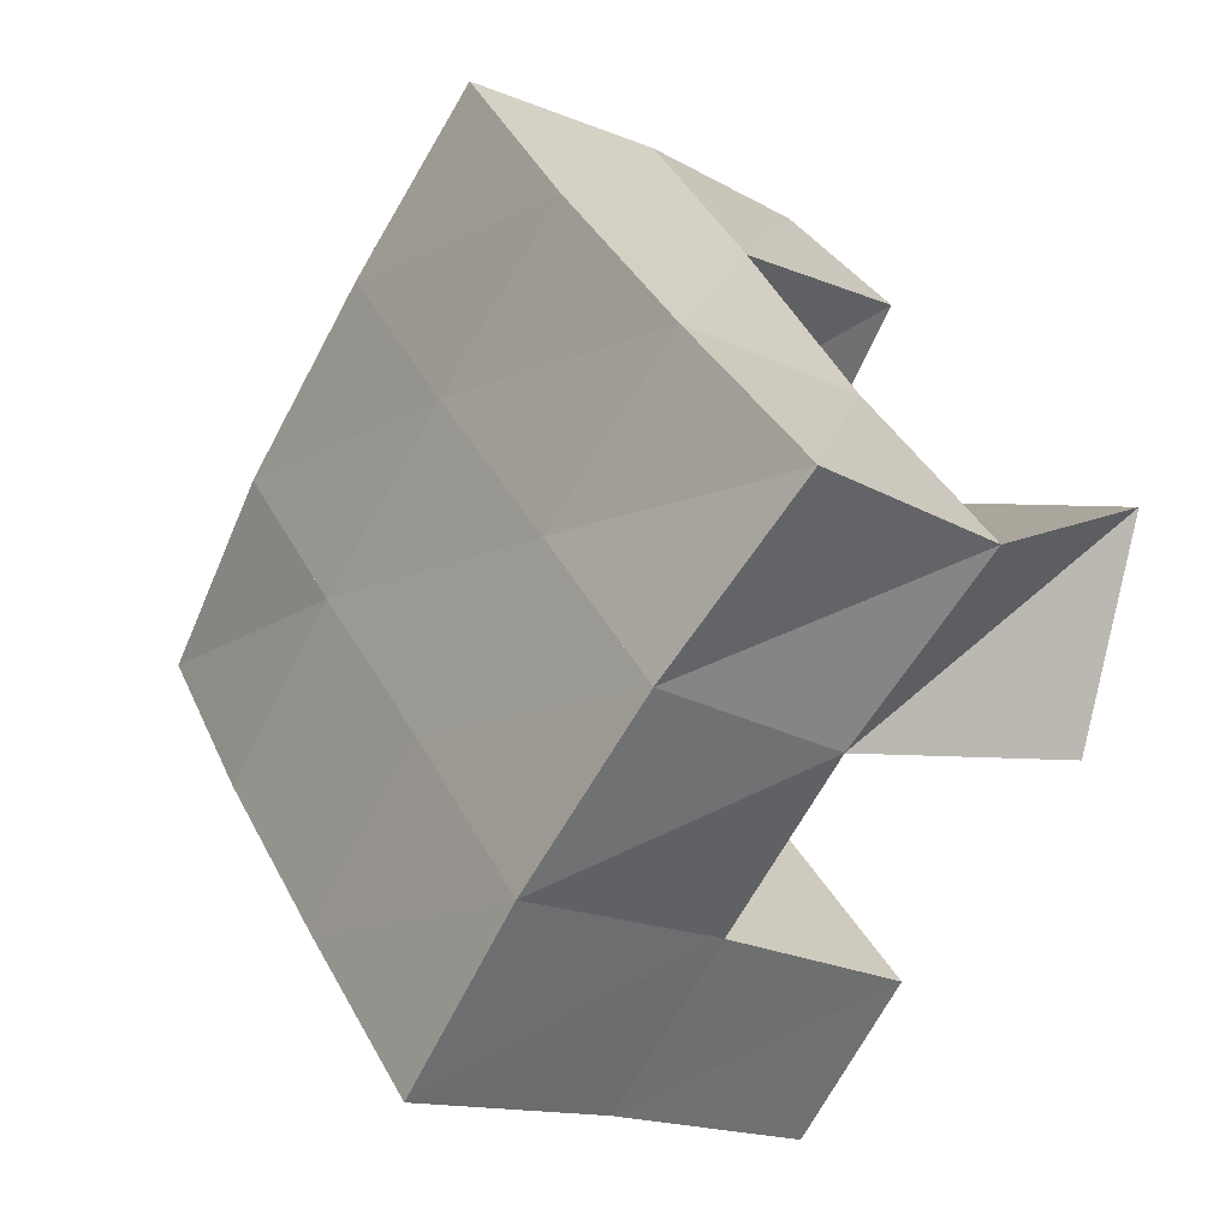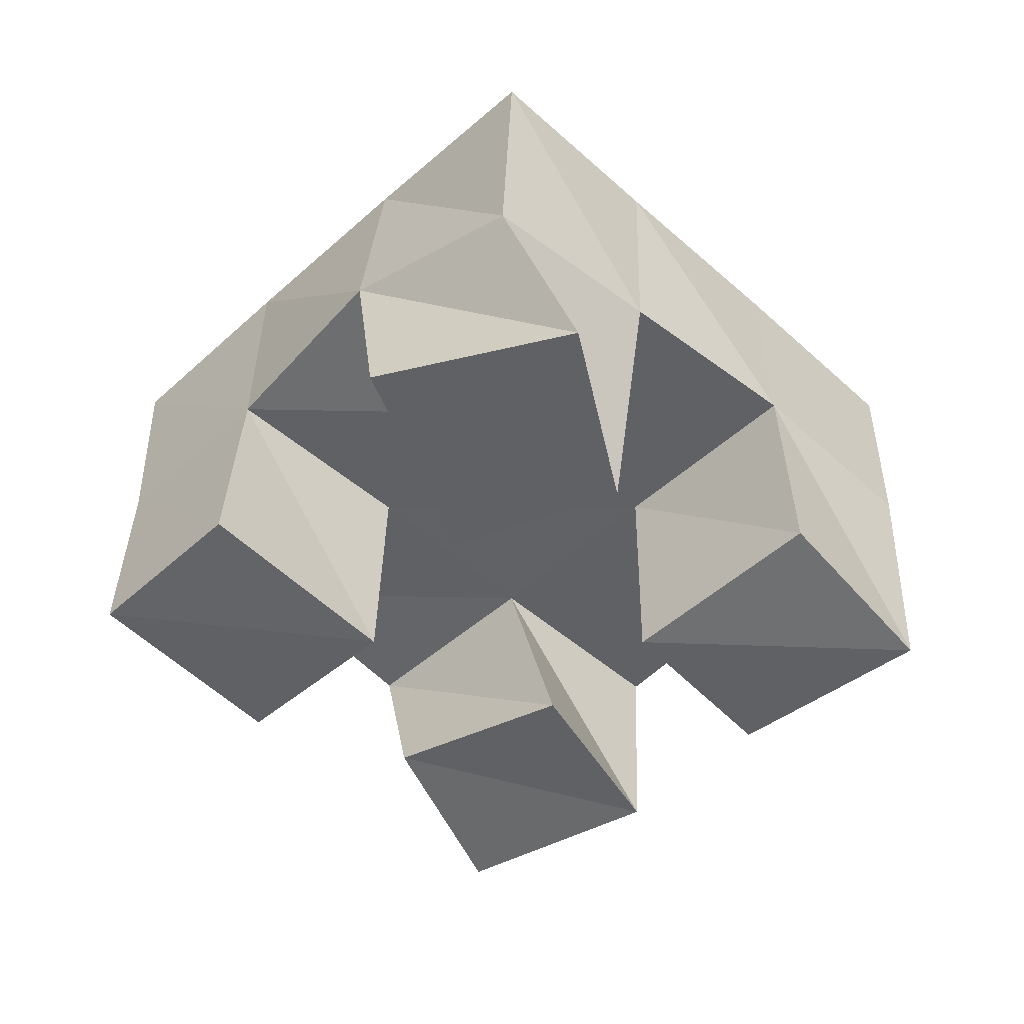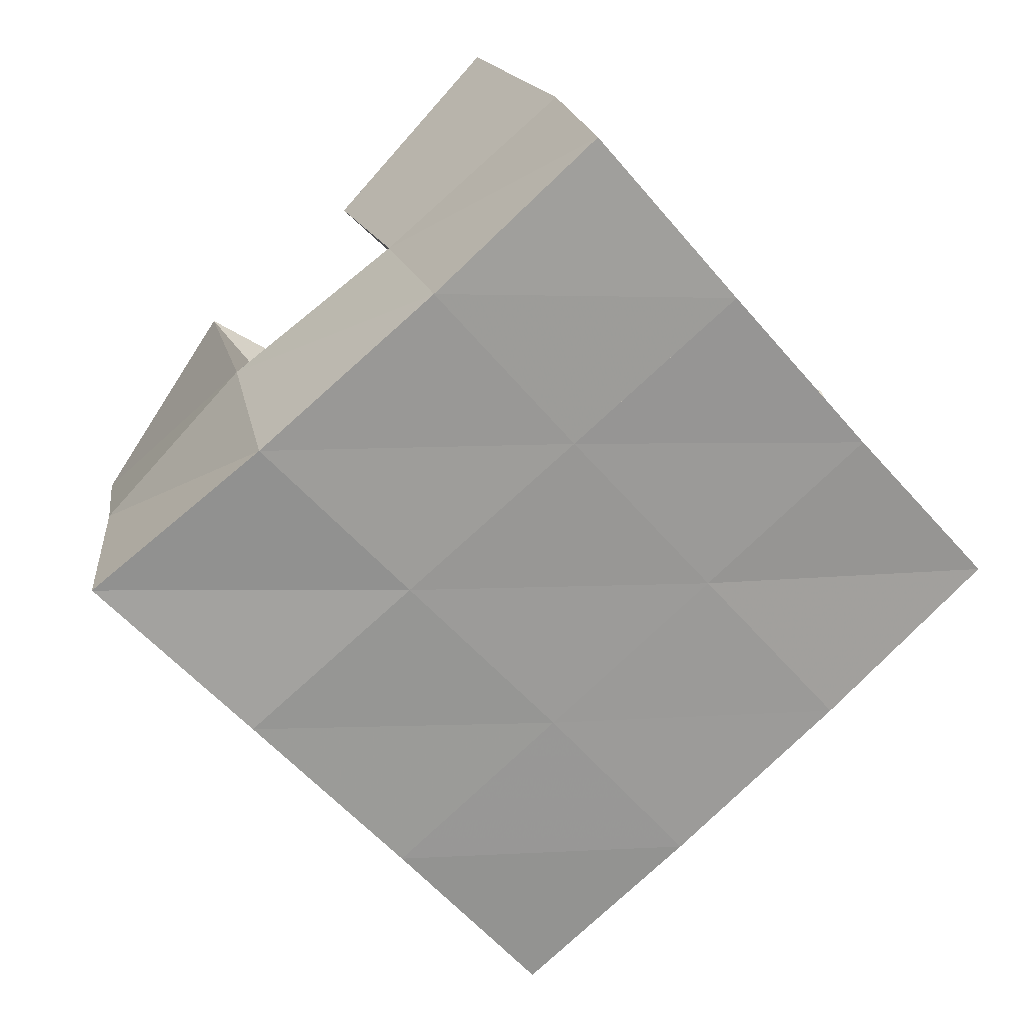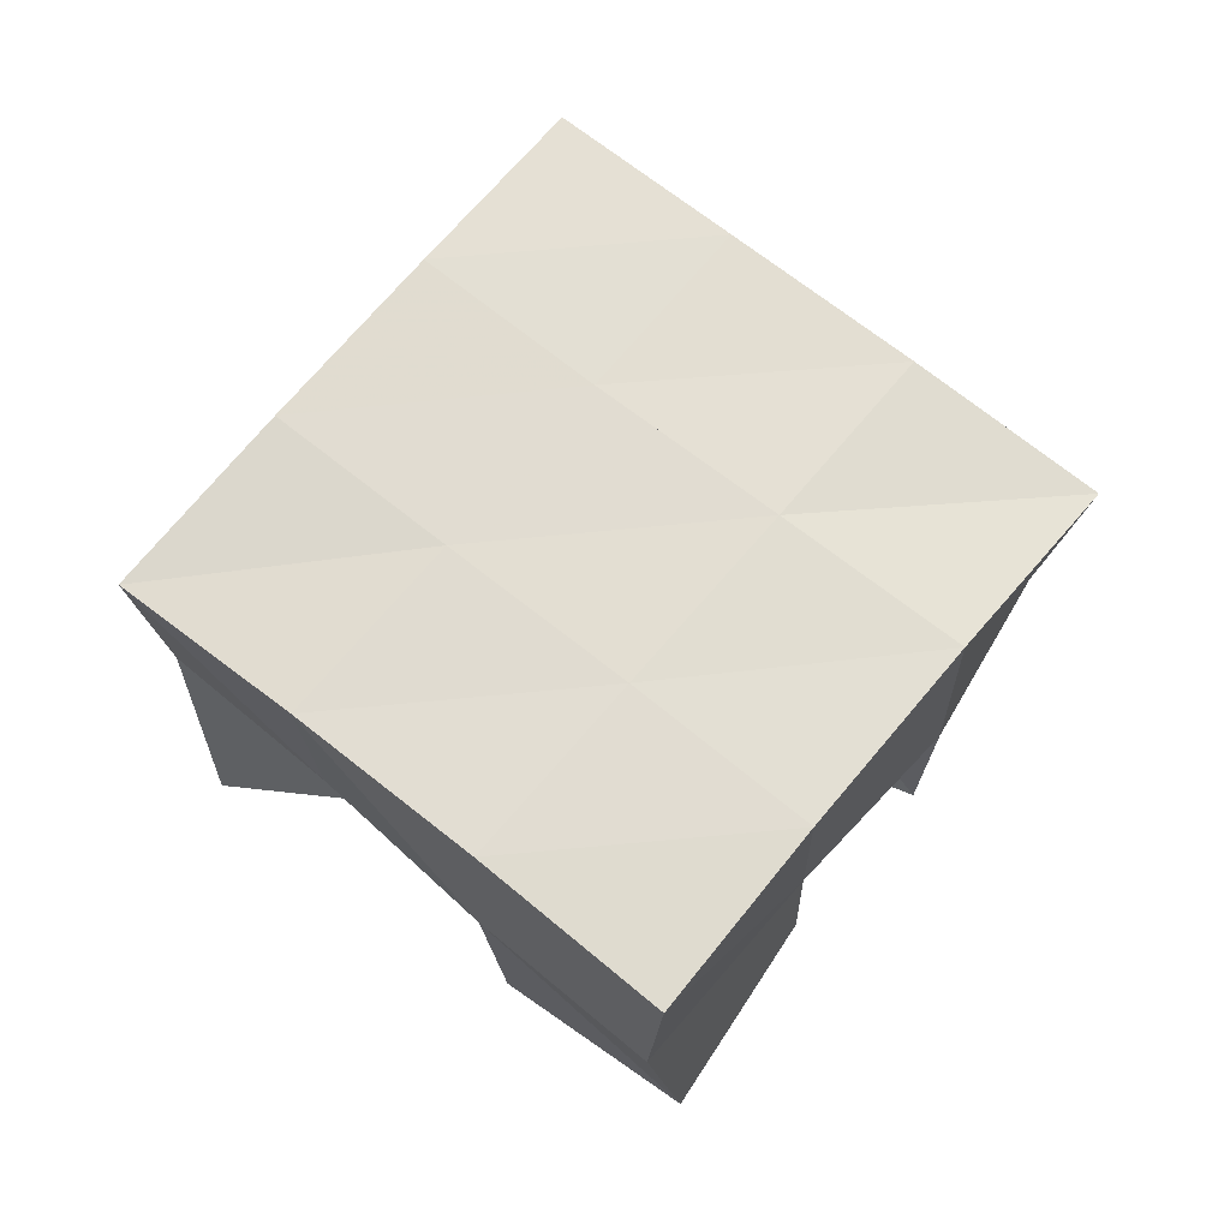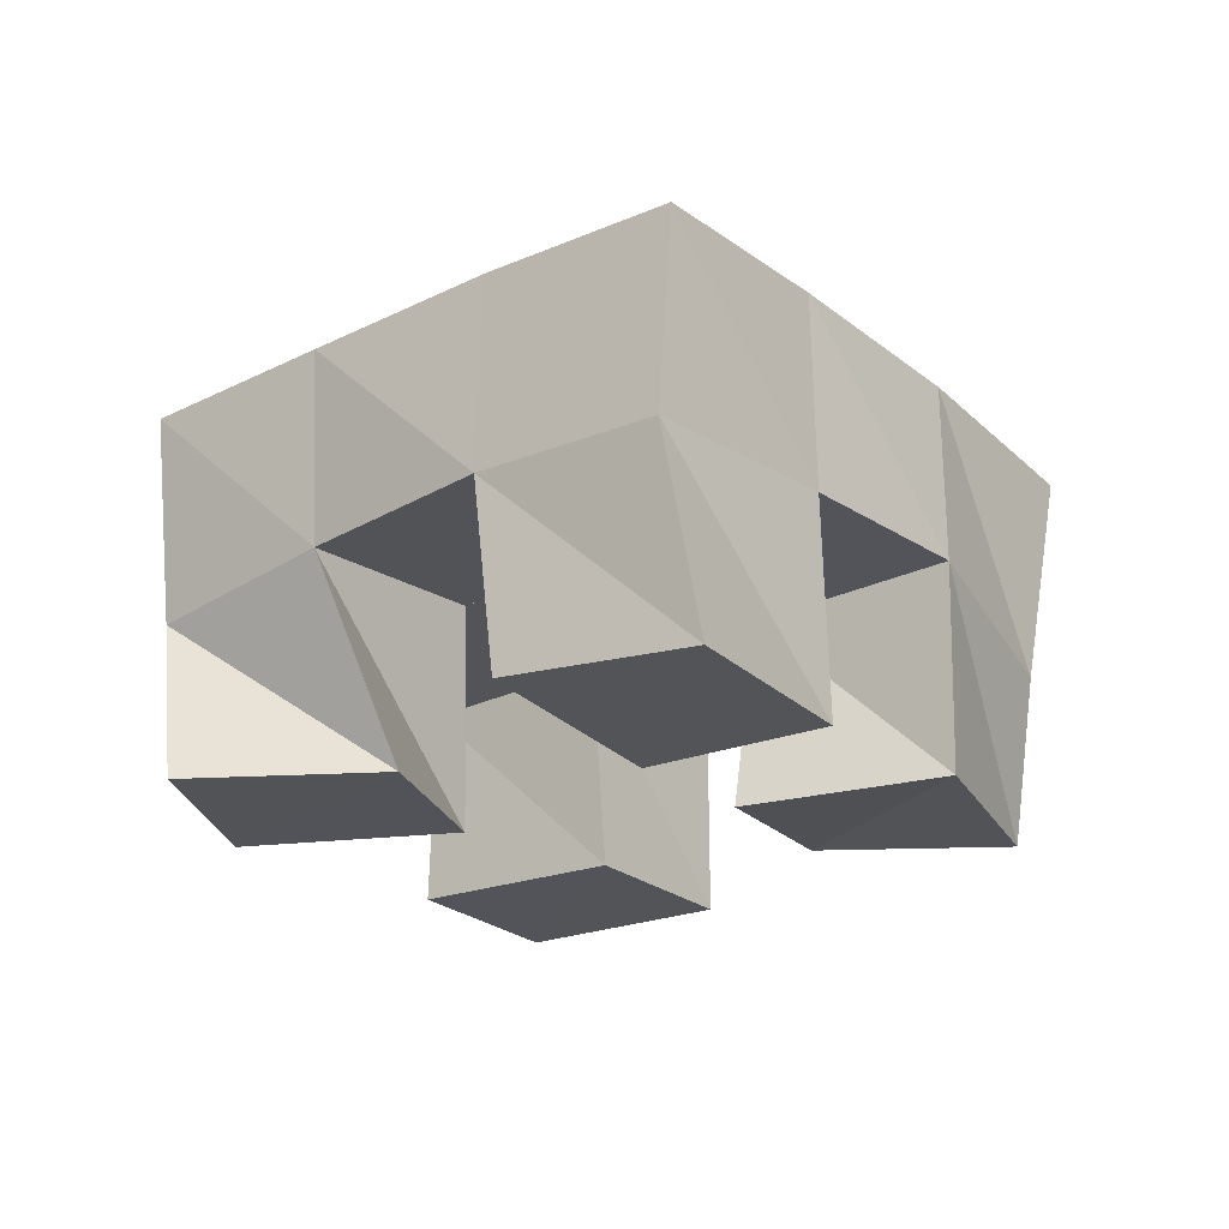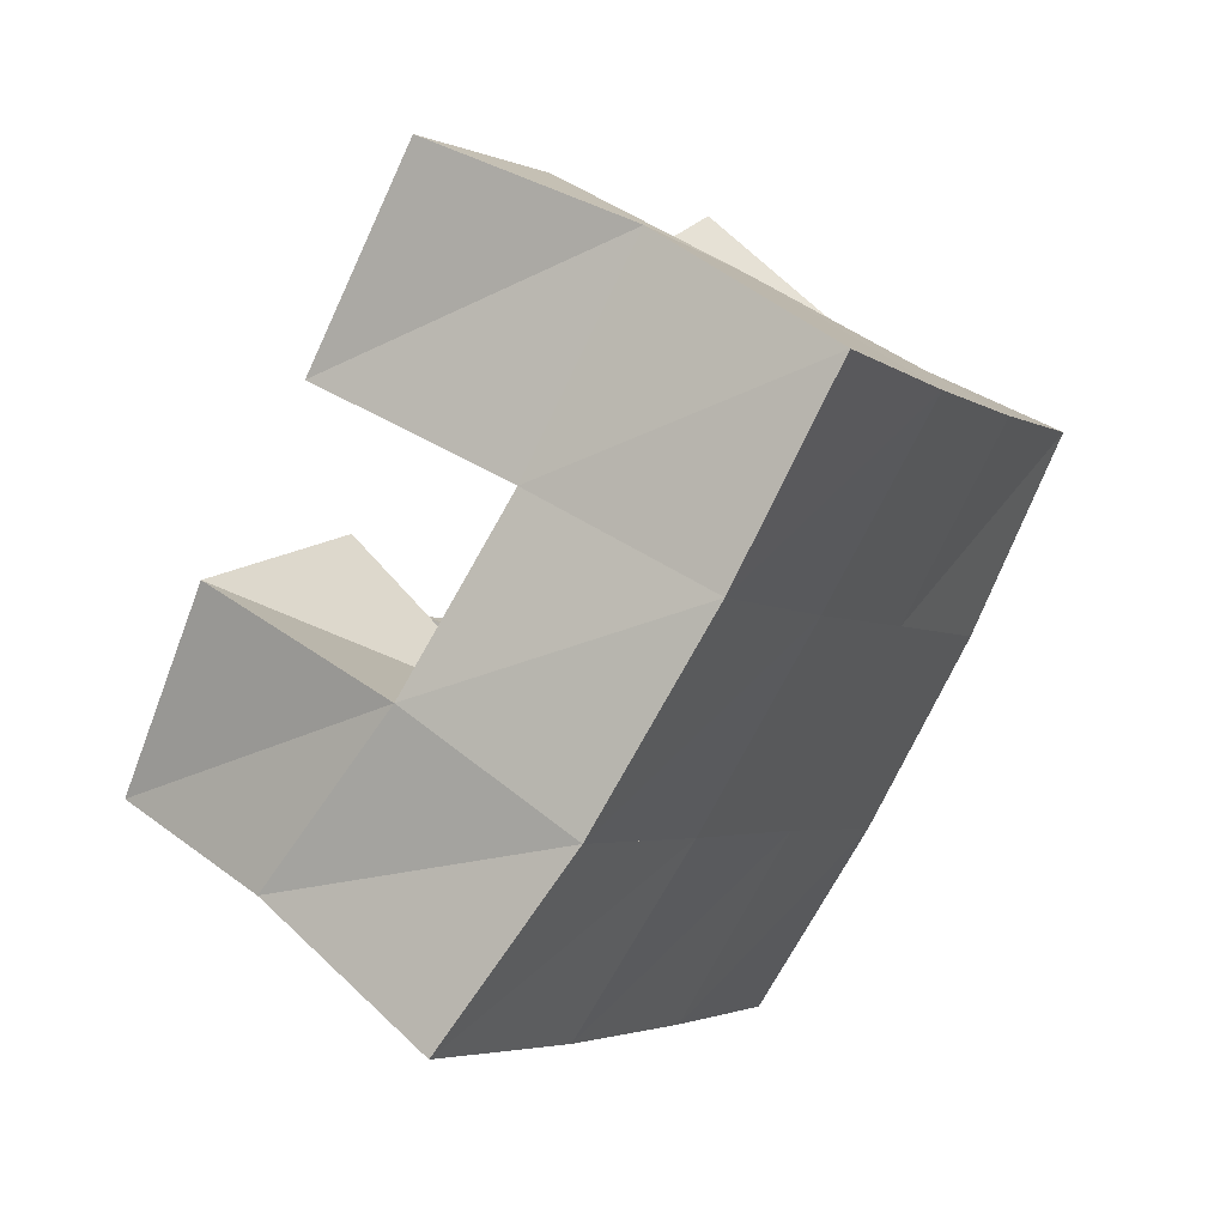
<metadata>
{"format":"obj","ext":"obj","renderer":"f3d","projection":"perspective","resolution":1024,"background":"white","views":[{"elev":-17.5,"azim":-130.1,"up":"+Z"},{"elev":-48.8,"azim":-94.1,"up":"+Y"},{"elev":21.3,"azim":166.7,"up":"+Z"},{"elev":68.2,"azim":-9.9,"up":"+Y"},{"elev":-22.8,"azim":-10.8,"up":"+Y"},{"elev":52.3,"azim":127.9,"up":"+Z"}]}
</metadata>
<code>
v 0.4865 0.1 0.175
v 0.484 0.1438 0.1568
v 0.5039 0.1007 0.1265
v 0.5166 0.1538 0.1215
v 0.5357 0.1 0.1893
v 0.5147 0.1492 0.1949
v 0.5556 0.1 0.15
v 0.5526 0.151 0.164
v 0.6129 0.1 0.1796
v 0.6212 0.1504 0.1688
v 0.6413 0.1039 0.1399
v 0.6589 0.1491 0.1344
v 0.656 0.1009 0.2075
v 0.6565 0.1514 0.2095
v 0.685 0.1 0.1637
v 0.6885 0.1405 0.1707
v 0.5489 0.1039 0.2381
v 0.5447 0.1511 0.2349
v 0.5871 0.1 0.2014
v 0.5844 0.1518 0.2014
v 0.585 0.1 0.2732
v 0.5765 0.1491 0.2722
v 0.6208 0.1 0.2347
v 0.6185 0.1517 0.2381
v 0.5543 0.1015 0.08933
v 0.5553 0.1498 0.09228
v 0.5869 0.1 0.06031
v 0.5906 0.1492 0.06141
v 0.5924 0.1003 0.13
v 0.589 0.1511 0.1317
v 0.6254 0.1 0.09924
v 0.6251 0.1512 0.1002
v 0.4791 0.1957 0.1588
v 0.5181 0.2002 0.1262
v 0.5126 0.1981 0.1958
v 0.551 0.1998 0.1636
v 0.5462 0.1996 0.2343
v 0.5847 0.2002 0.2021
v 0.5793 0.1979 0.2732
v 0.6172 0.1992 0.2399
v 0.5564 0.2011 0.09325
v 0.5893 0.2005 0.1311
v 0.6239 0.1997 0.169
v 0.6575 0.1977 0.2055
v 0.5938 0.1986 0.05996
v 0.6268 0.1992 0.0979
v 0.6615 0.1973 0.136
v 0.6964 0.1912 0.1724
f 1 2 4
f 3 1 4
f 2 6 8
f 4 2 8
f 6 5 7
f 8 6 7
f 5 1 3
f 7 5 3
f 8 7 3
f 4 8 3
f 2 1 5
f 6 2 5
f 9 10 12
f 11 9 12
f 10 14 16
f 12 10 16
f 14 13 15
f 16 14 15
f 13 9 11
f 15 13 11
f 16 15 11
f 12 16 11
f 10 9 13
f 14 10 13
f 17 18 20
f 19 17 20
f 18 22 24
f 20 18 24
f 22 21 23
f 24 22 23
f 21 17 19
f 23 21 19
f 24 23 19
f 20 24 19
f 18 17 21
f 22 18 21
f 25 26 28
f 27 25 28
f 26 30 32
f 28 26 32
f 30 29 31
f 32 30 31
f 29 25 27
f 31 29 27
f 32 31 27
f 28 32 27
f 26 25 29
f 30 26 29
f 2 33 34
f 4 2 34
f 33 35 36
f 34 33 36
f 35 6 8
f 36 35 8
f 6 2 4
f 8 6 4
f 36 8 4
f 34 36 4
f 33 2 6
f 35 33 6
f 6 35 36
f 8 6 36
f 35 37 38
f 36 35 38
f 37 18 20
f 38 37 20
f 18 6 8
f 20 18 8
f 38 20 8
f 36 38 8
f 35 6 18
f 37 35 18
f 18 37 38
f 20 18 38
f 37 39 40
f 38 37 40
f 39 22 24
f 40 39 24
f 22 18 20
f 24 22 20
f 40 24 20
f 38 40 20
f 37 18 22
f 39 37 22
f 4 34 41
f 26 4 41
f 34 36 42
f 41 34 42
f 36 8 30
f 42 36 30
f 8 4 26
f 30 8 26
f 42 30 26
f 41 42 26
f 34 4 8
f 36 34 8
f 8 36 42
f 30 8 42
f 36 38 43
f 42 36 43
f 38 20 10
f 43 38 10
f 20 8 30
f 10 20 30
f 43 10 30
f 42 43 30
f 36 8 20
f 38 36 20
f 20 38 43
f 10 20 43
f 38 40 44
f 43 38 44
f 40 24 14
f 44 40 14
f 24 20 10
f 14 24 10
f 44 14 10
f 43 44 10
f 38 20 24
f 40 38 24
f 26 41 45
f 28 26 45
f 41 42 46
f 45 41 46
f 42 30 32
f 46 42 32
f 30 26 28
f 32 30 28
f 46 32 28
f 45 46 28
f 41 26 30
f 42 41 30
f 30 42 46
f 32 30 46
f 42 43 47
f 46 42 47
f 43 10 12
f 47 43 12
f 10 30 32
f 12 10 32
f 47 12 32
f 46 47 32
f 42 30 10
f 43 42 10
f 10 43 47
f 12 10 47
f 43 44 48
f 47 43 48
f 44 14 16
f 48 44 16
f 14 10 12
f 16 14 12
f 48 16 12
f 47 48 12
f 43 10 14
f 44 43 14

</code>
